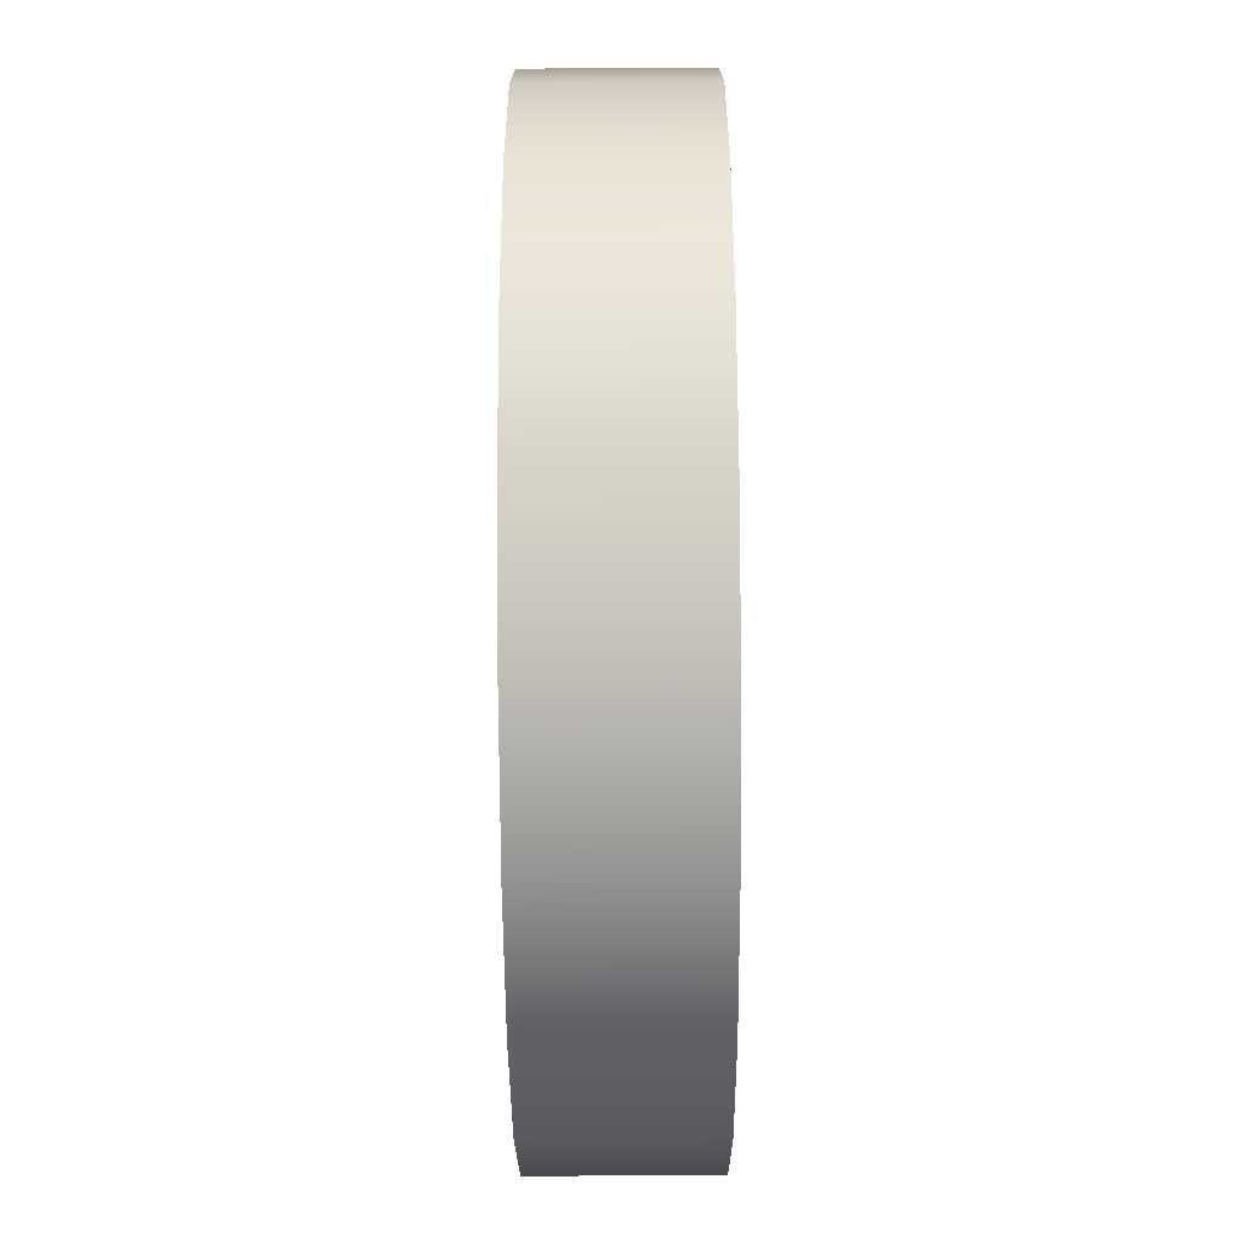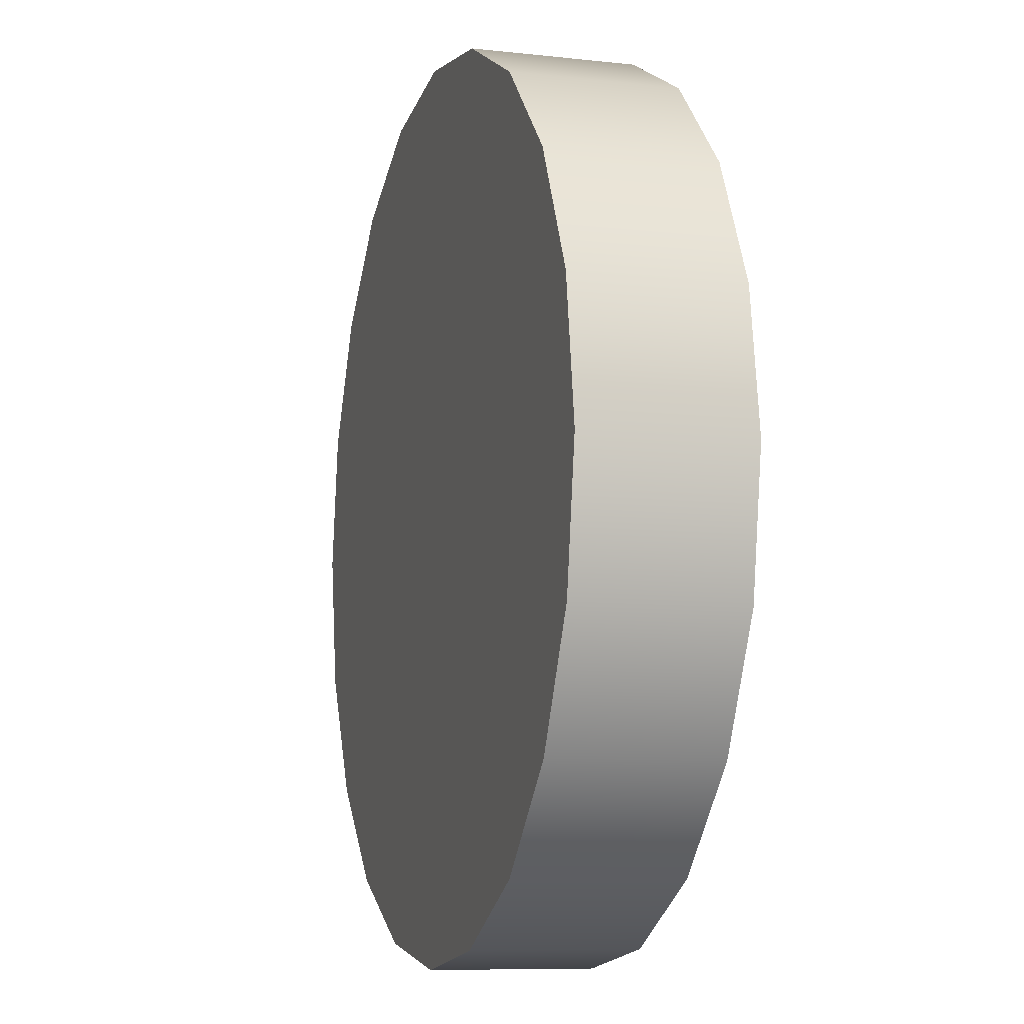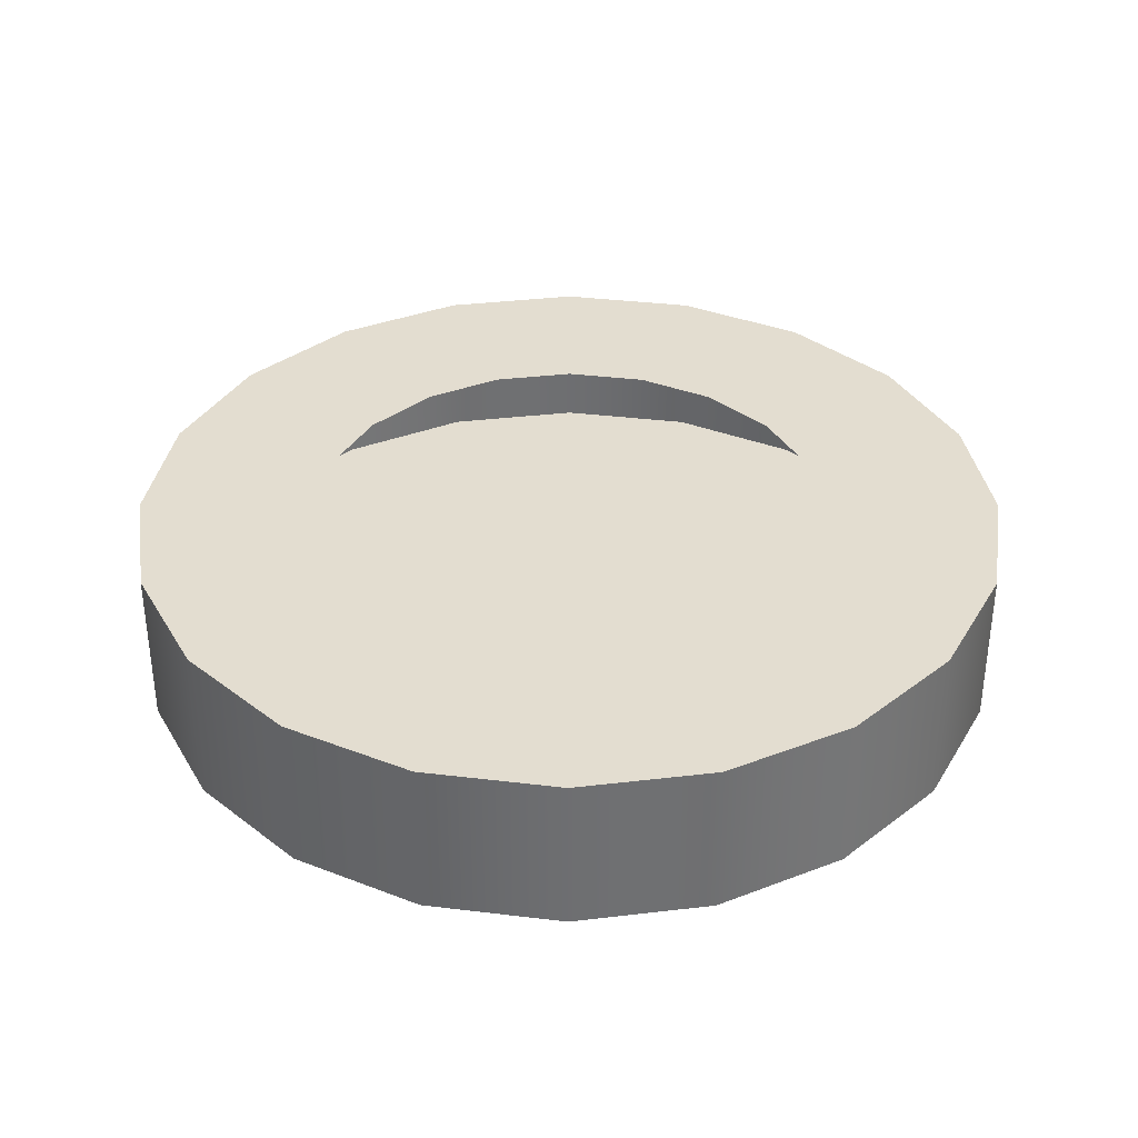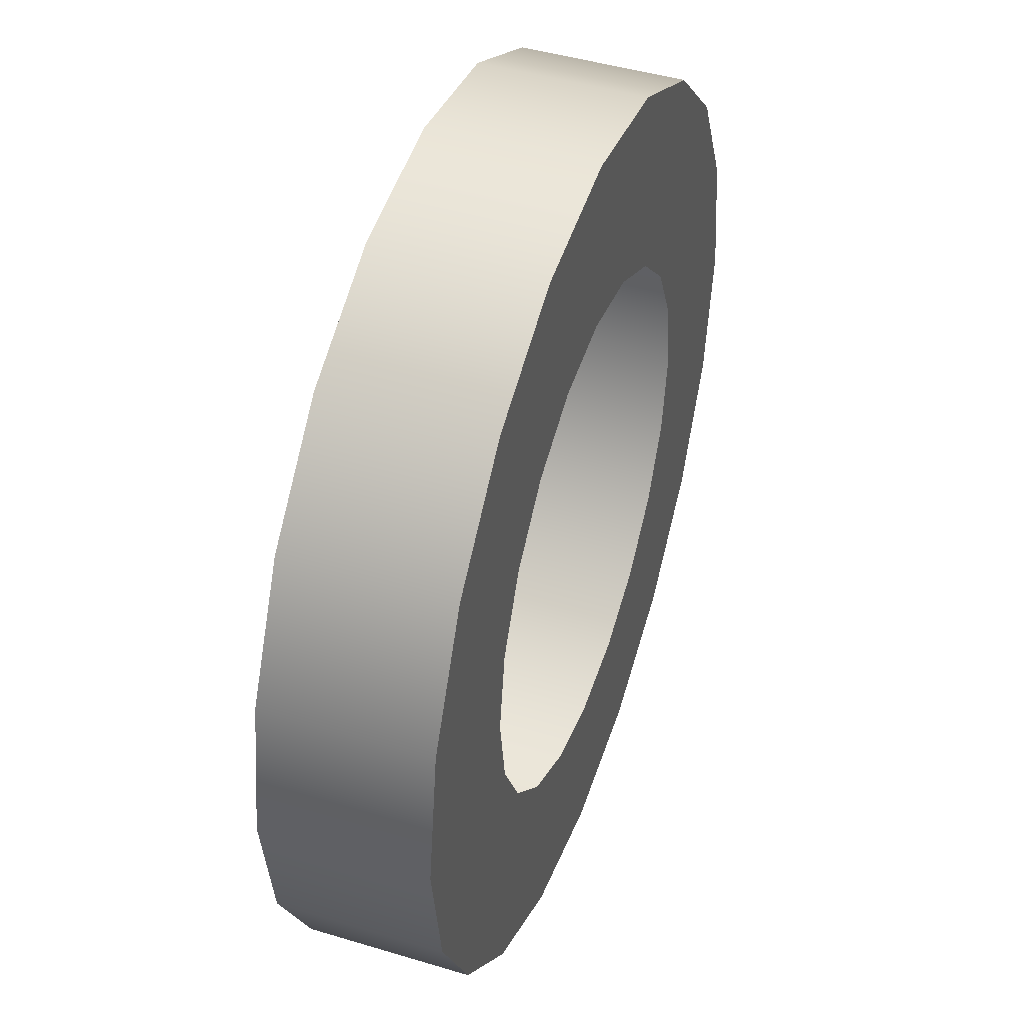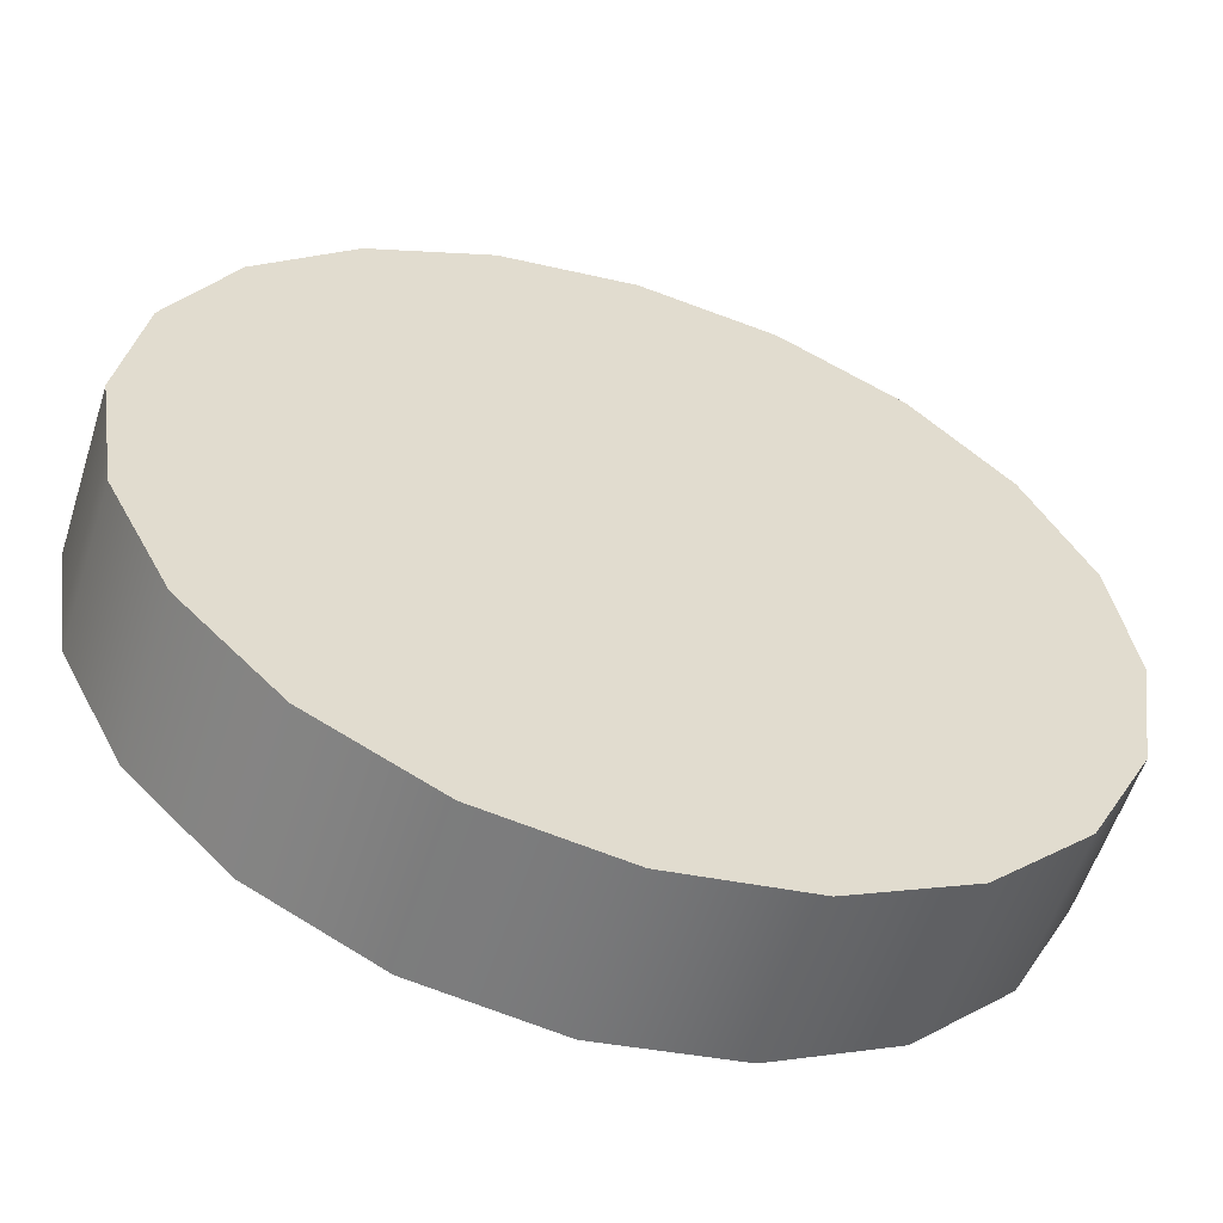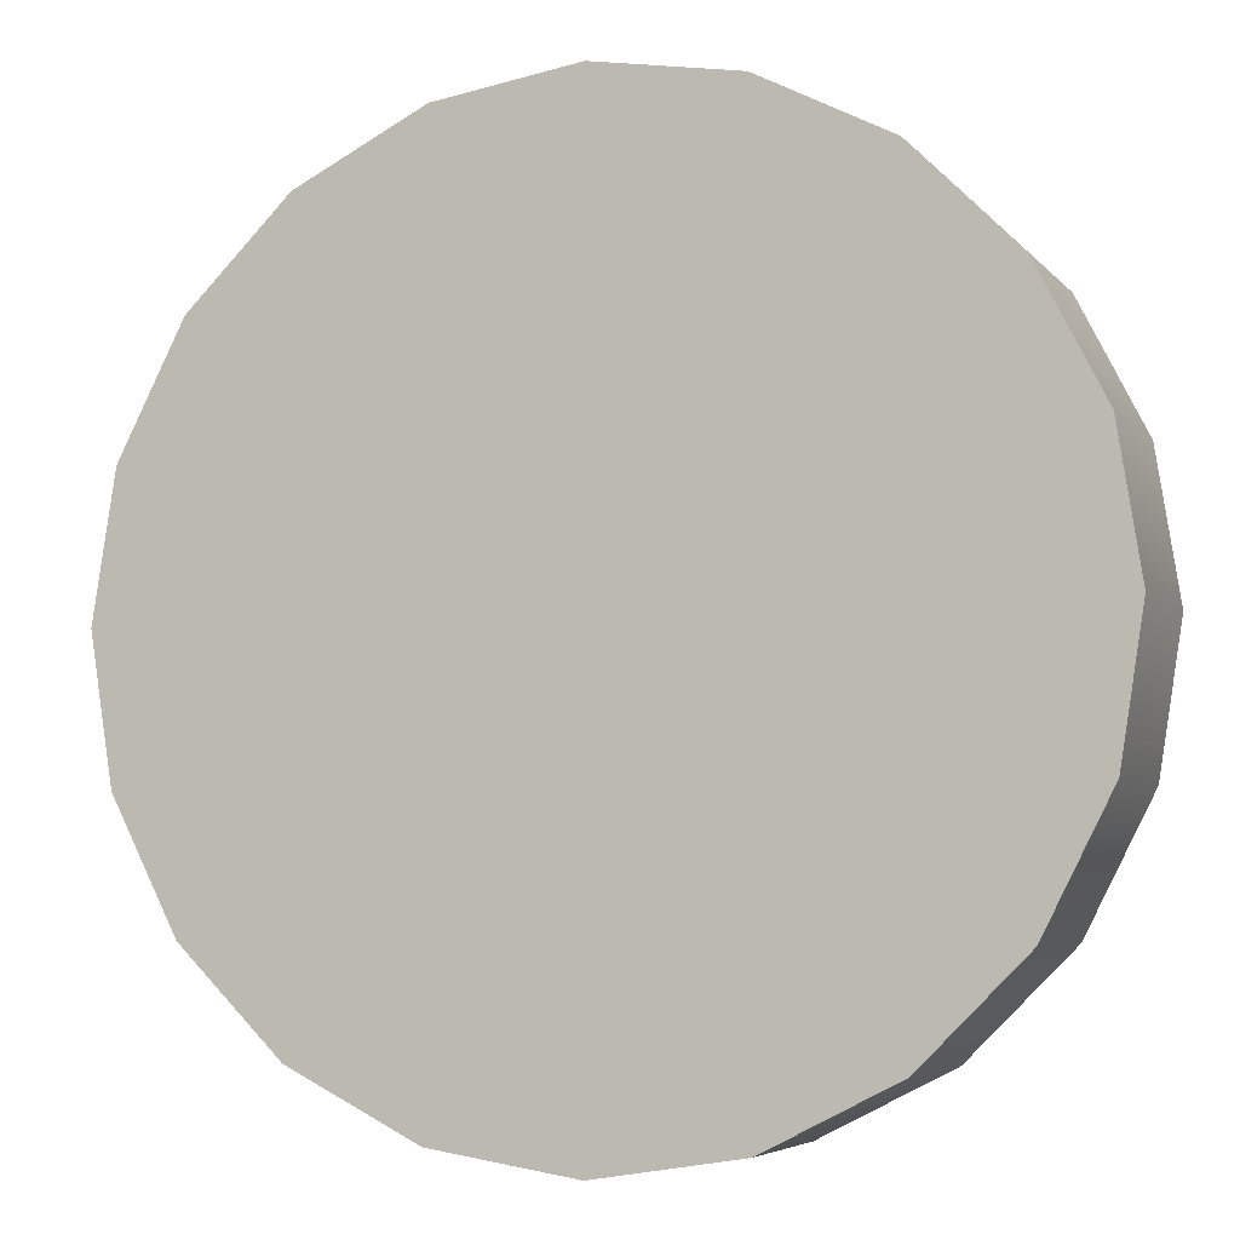
<metadata>
{"format":"obj","ext":"obj","renderer":"f3d","projection":"perspective","resolution":1024,"background":"white","views":[{"elev":-66.3,"azim":-89.6,"up":"+Y"},{"elev":-8.6,"azim":-106.8,"up":"+Y"},{"elev":35.6,"azim":-89.9,"up":"+Z"},{"elev":45.0,"azim":-70.7,"up":"+Y"},{"elev":-57.1,"azim":162.3,"up":"+Y"},{"elev":-5.2,"azim":20.3,"up":"+Y"}]}
</metadata>
<code>
v 12.17 3.956 -2.339
v 10.36 7.524 -2.339
v 7.524 10.36 -2.339
v 3.956 12.17 -2.339
v 0 12.8 -2.339
v -3.956 12.17 -2.339
v -7.524 10.36 -2.339
v -10.36 7.524 -2.339
v -12.17 3.956 -2.339
v -12.8 0 -2.339
v -12.17 -3.956 -2.339
v -10.36 -7.524 -2.339
v -7.524 -10.36 -2.339
v -3.956 -12.17 -2.339
v -0 -12.8 -2.339
v 3.956 -12.17 -2.339
v 7.524 -10.36 -2.339
v 10.36 -7.524 -2.339
v 12.17 -3.956 -2.339
v 12.8 0 -2.339
v 12.17 3.956 2.339
v 10.36 7.524 2.339
v 7.524 10.36 2.339
v 3.956 12.17 2.339
v 0 12.8 2.339
v -3.956 12.17 2.339
v -7.524 10.36 2.339
v -10.36 7.524 2.339
v -12.17 3.956 2.339
v -12.8 0 2.339
v -12.17 -3.956 2.339
v -10.36 -7.524 2.339
v -7.524 -10.36 2.339
v -3.956 -12.17 2.339
v -0 -12.8 2.339
v 3.956 -12.17 2.339
v 7.524 -10.36 2.339
v 10.36 -7.524 2.339
v 12.17 -3.956 2.339
v 12.8 0 2.339
v 0 0 -2.339
v 7.255 2.357 2.339
v 6.171 4.484 2.339
v 4.484 6.171 2.339
v 2.357 7.255 2.339
v -1e-06 7.628 2.339
v -2.357 7.255 2.339
v -4.484 6.171 2.339
v -6.171 4.484 2.339
v -7.255 2.357 2.339
v -7.628 0 2.339
v -7.255 -2.357 2.339
v -6.171 -4.484 2.339
v -4.484 -6.171 2.339
v -2.357 -7.255 2.339
v -1e-06 -7.628 2.339
v 2.357 -7.255 2.339
v 4.484 -6.171 2.339
v 6.171 -4.484 2.339
v 7.255 -2.357 2.339
v 7.628 0 2.339
f 1 2 22 21
f 2 3 23 22
f 3 4 24 23
f 4 5 25 24
f 5 6 26 25
f 6 7 27 26
f 7 8 28 27
f 8 9 29 28
f 9 10 30 29
f 10 11 31 30
f 11 12 32 31
f 12 13 33 32
f 13 14 34 33
f 14 15 35 34
f 15 16 36 35
f 16 17 37 36
f 17 18 38 37
f 18 19 39 38
f 19 20 40 39
f 20 1 21 40
f 2 1 41
f 3 2 41
f 4 3 41
f 5 4 41
f 6 5 41
f 7 6 41
f 8 7 41
f 9 8 41
f 10 9 41
f 11 10 41
f 12 11 41
f 13 12 41
f 14 13 41
f 15 14 41
f 16 15 41
f 17 16 41
f 18 17 41
f 19 18 41
f 20 19 41
f 1 20 41
f 21 22 43 42
f 22 23 44 43
f 23 24 45 44
f 24 25 46 45
f 25 26 47 46
f 26 27 48 47
f 27 28 49 48
f 28 29 50 49
f 29 30 51 50
f 30 31 52 51
f 31 32 53 52
f 32 33 54 53
f 33 34 55 54
f 34 35 56 55
f 35 36 57 56
f 36 37 58 57
f 37 38 59 58
f 38 39 60 59
f 39 40 61 60
f 40 21 42 61

</code>
